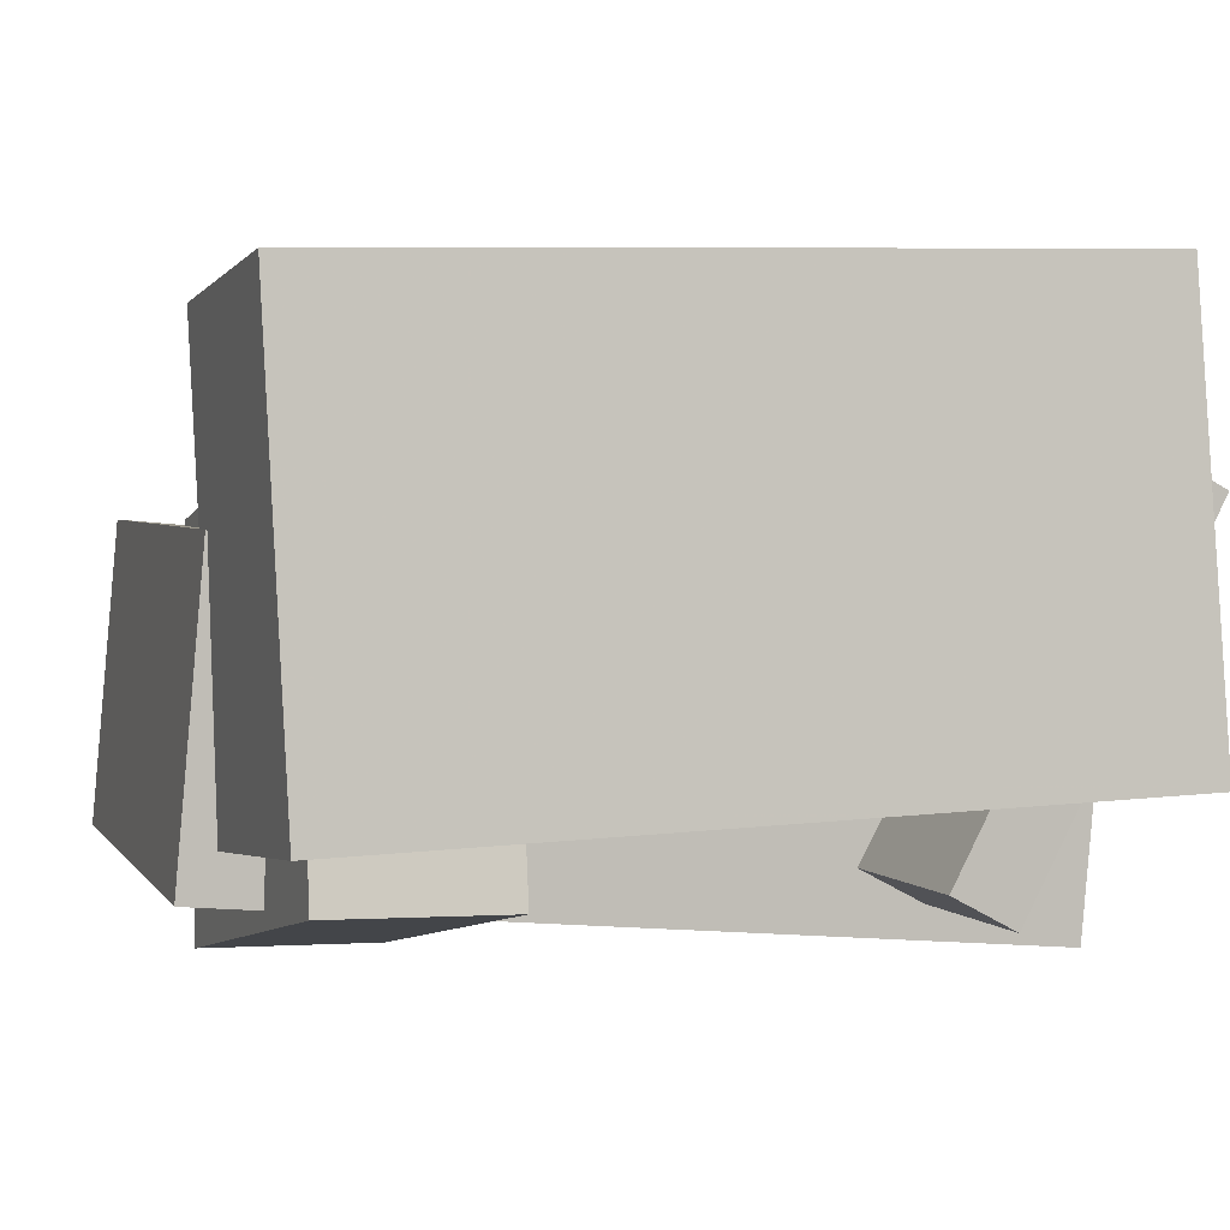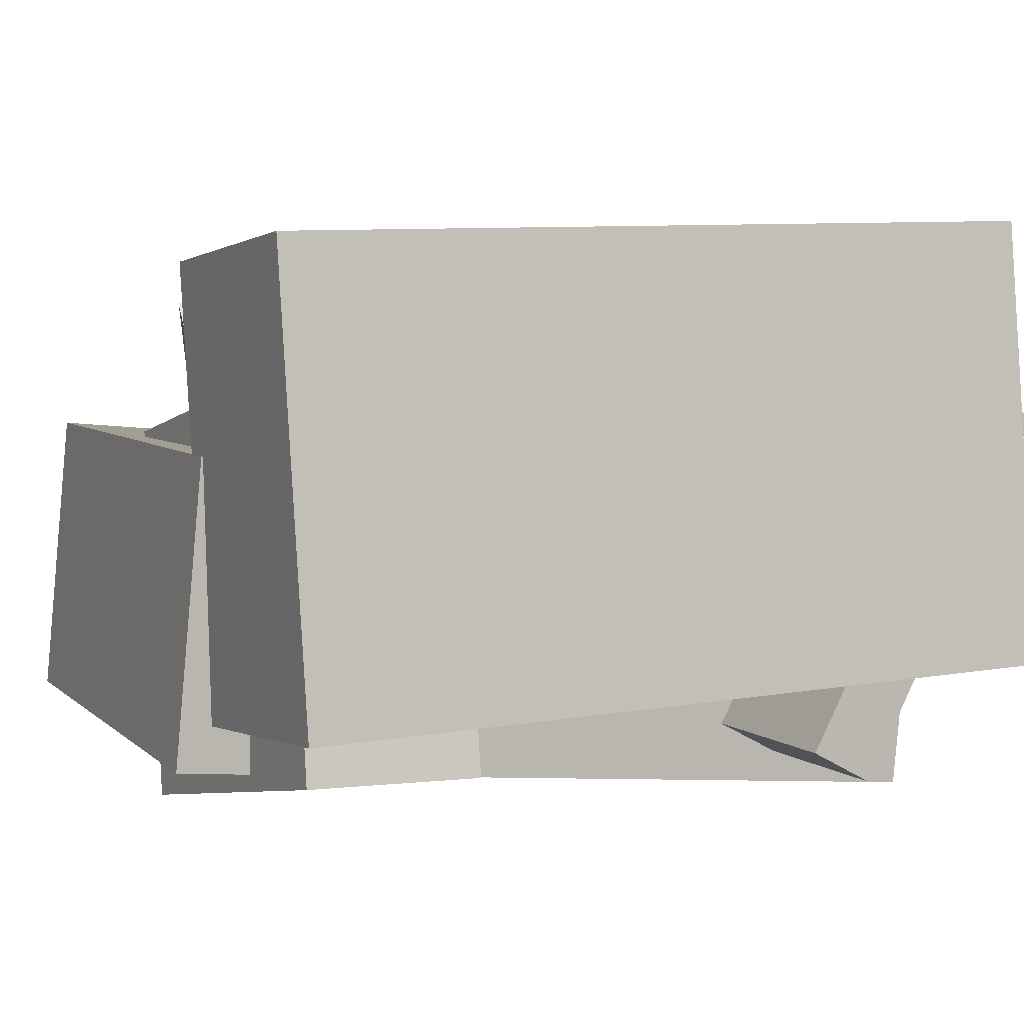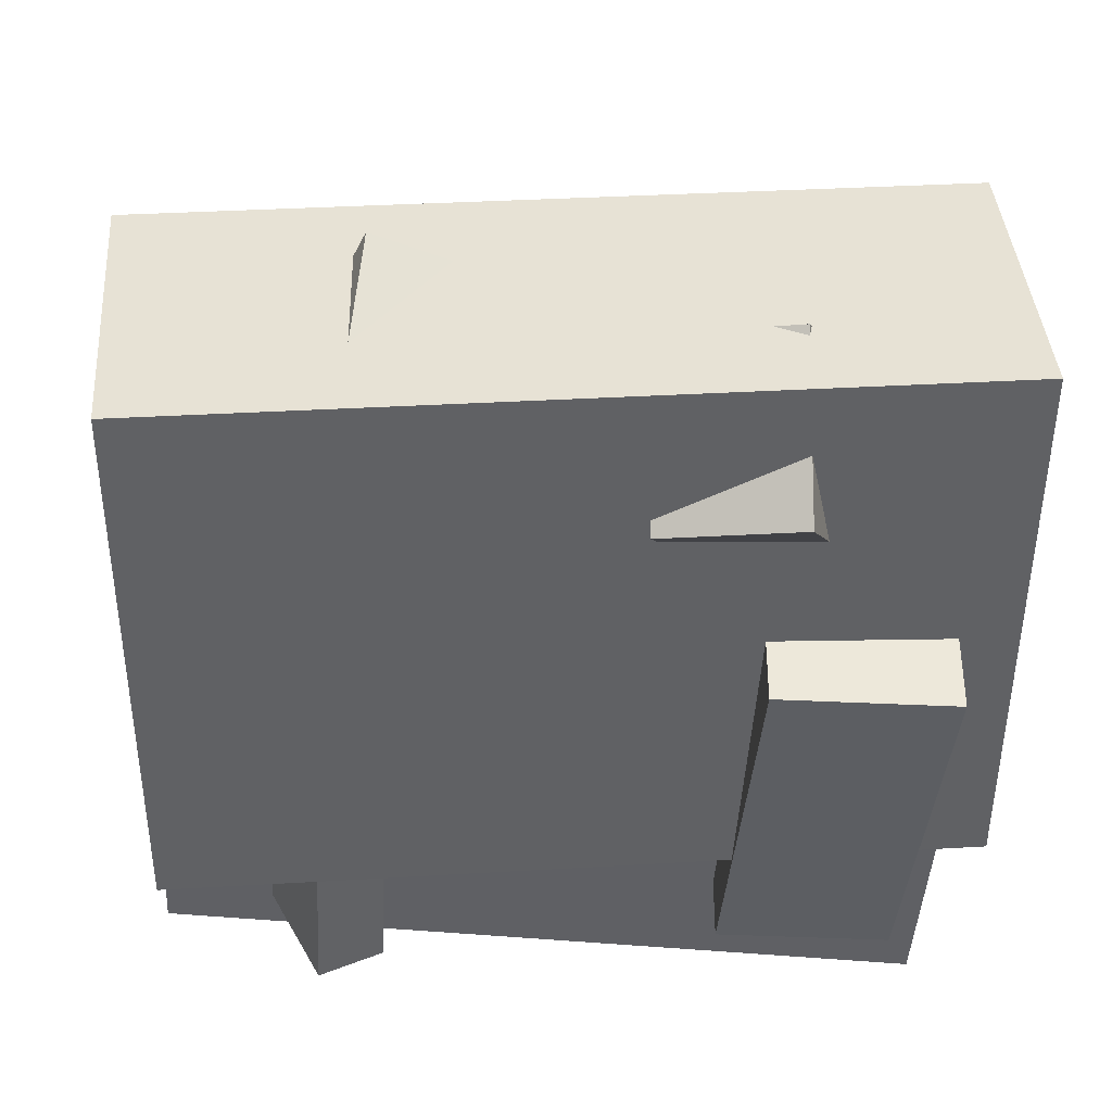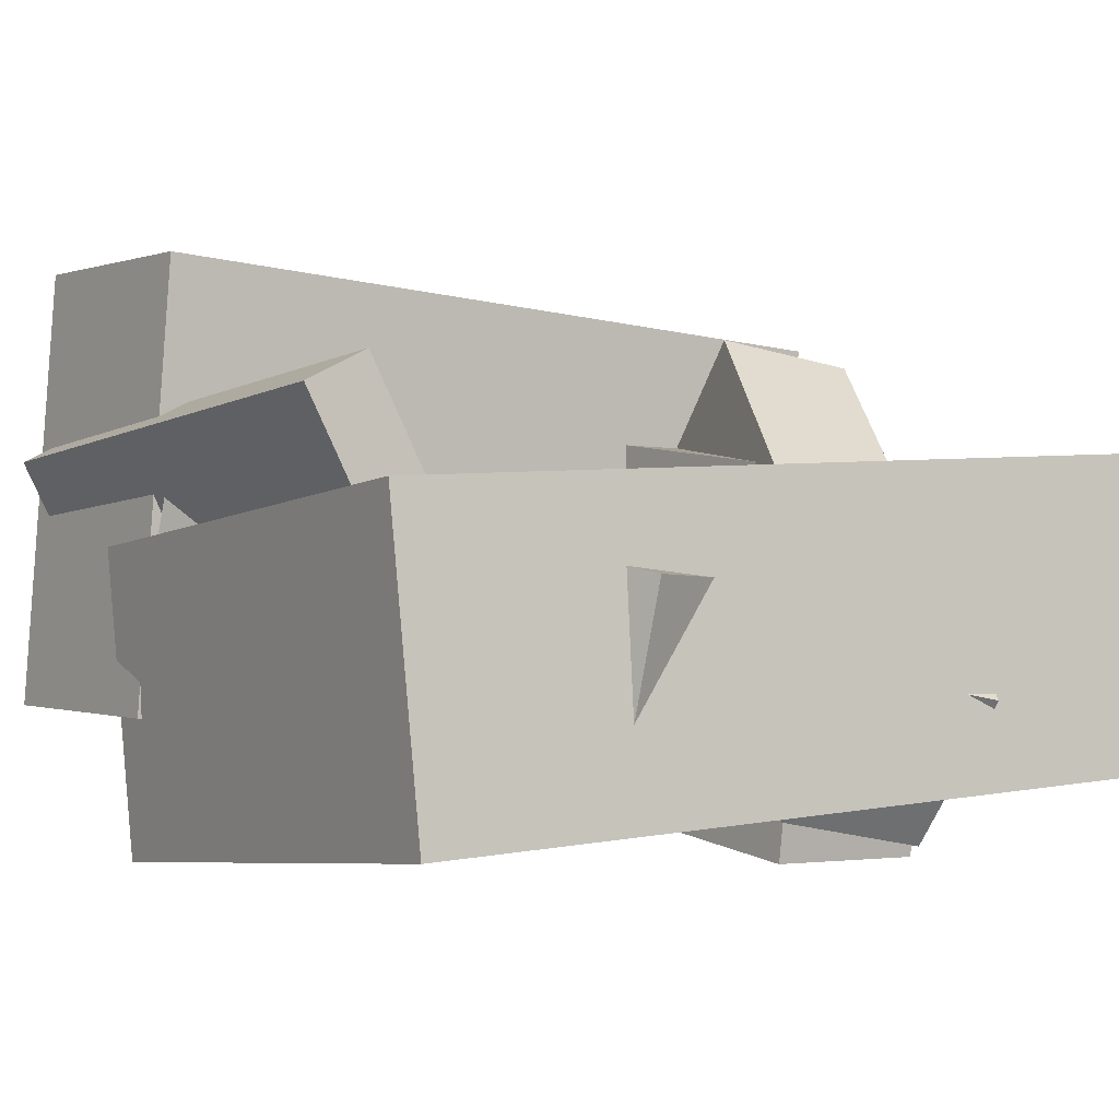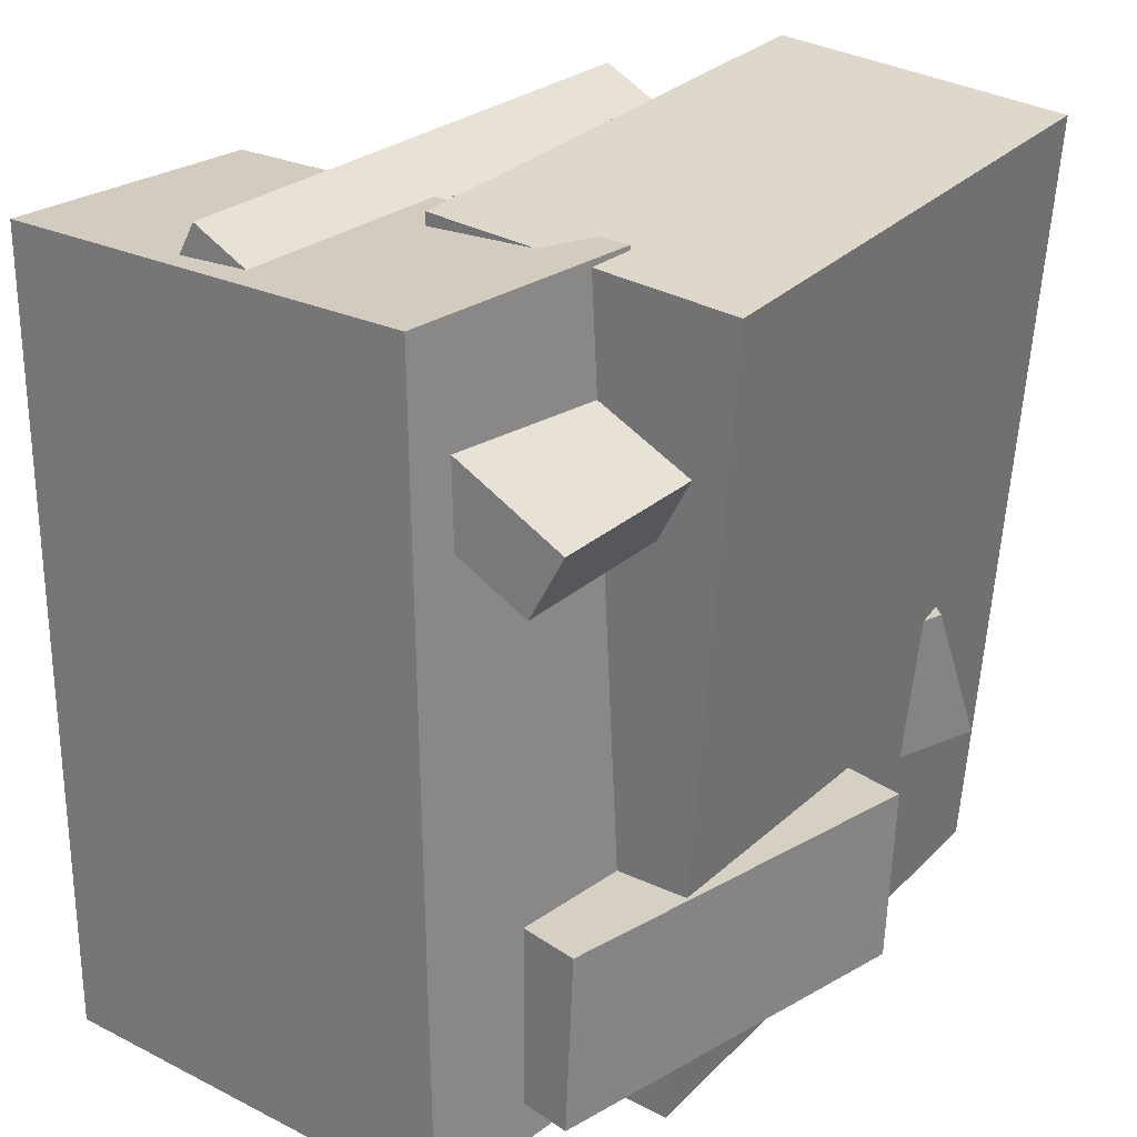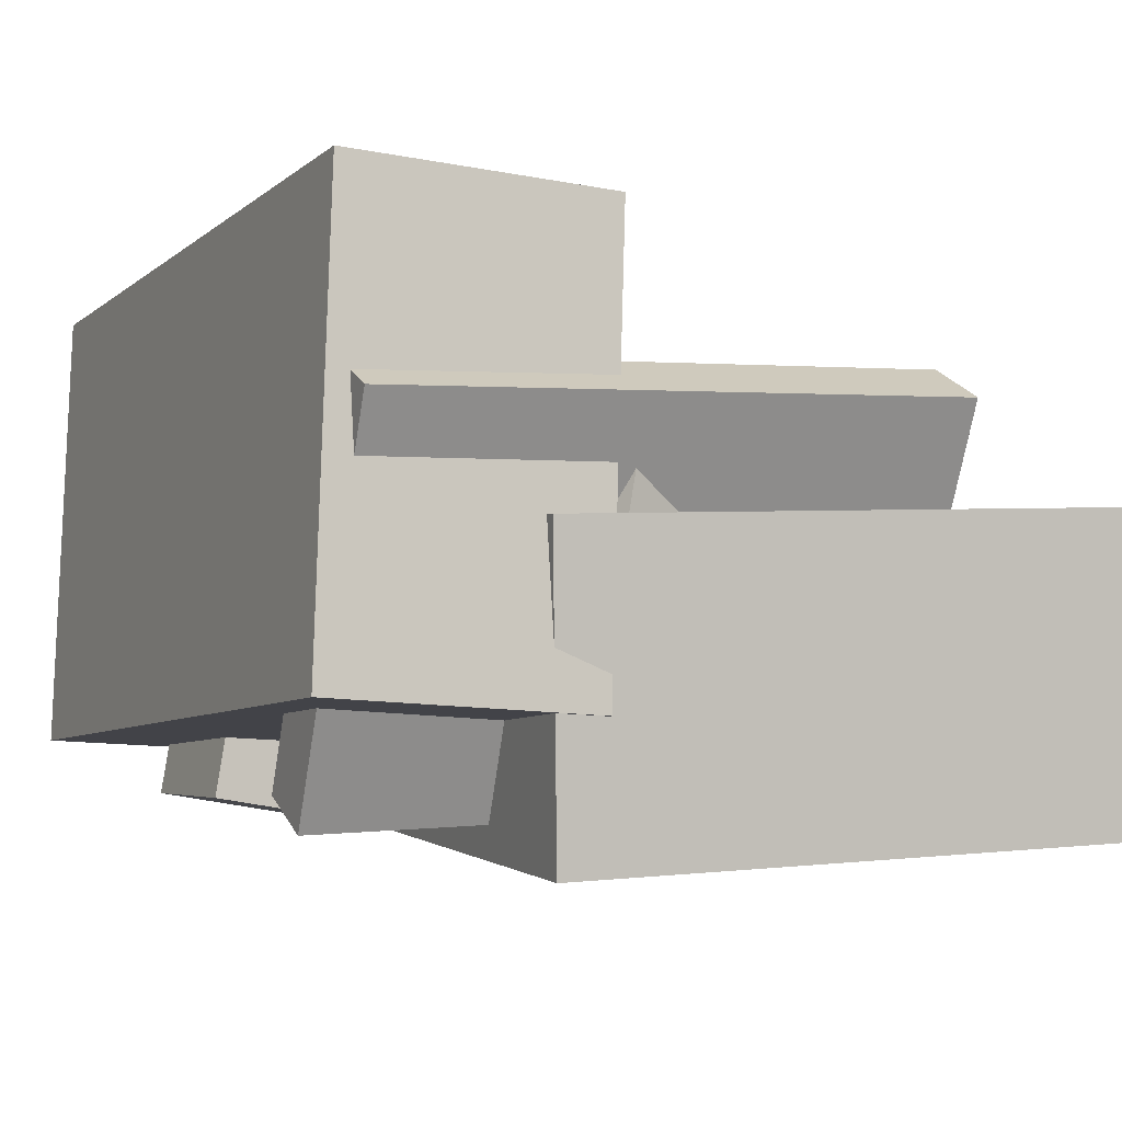
<metadata>
{"format":"obj","ext":"obj","renderer":"f3d","projection":"perspective","resolution":1024,"background":"white","views":[{"elev":0.1,"azim":-107.5,"up":"+Y"},{"elev":2.9,"azim":-113.9,"up":"+Y"},{"elev":-47.0,"azim":89.1,"up":"+Y"},{"elev":-3.4,"azim":57.1,"up":"+Y"},{"elev":27.7,"azim":-52.9,"up":"+Z"},{"elev":-4.0,"azim":-23.5,"up":"+Y"}]}
</metadata>
<code>
v 0.3042 -0.2102 -0.338
v 0.2997 -0.2583 0.2975
v -0.1445 -0.2302 -0.3427
v -0.149 -0.2784 0.2928
v 0.2932 0.02981 -0.3199
v 0.2888 -0.01837 0.3156
v -0.1555 0.009729 -0.3246
v -0.1599 -0.03845 0.3109
f 1.0 7.0 5.0
f 1.0 3.0 7.0
f 1.0 4.0 3.0
f 1.0 2.0 4.0
f 3.0 8.0 7.0
f 3.0 4.0 8.0
f 5.0 7.0 8.0
f 5.0 8.0 6.0
f 1.0 5.0 6.0
f 1.0 6.0 2.0
f 2.0 6.0 8.0
f 2.0 8.0 4.0
v 0.2463 -0.2052 0.029
v 0.2907 -0.2059 0.1394
v -0.1586 -0.1075 0.1925
v -0.1141 -0.1082 0.3028
v 0.2737 -0.07446 0.01878
v 0.3181 -0.07515 0.1292
v -0.1311 0.02322 0.1822
v -0.08672 0.02254 0.2926
f 9.0 15.0 13.0
f 9.0 11.0 15.0
f 9.0 12.0 11.0
f 9.0 10.0 12.0
f 11.0 16.0 15.0
f 11.0 12.0 16.0
f 13.0 15.0 16.0
f 13.0 16.0 14.0
f 9.0 13.0 14.0
f 9.0 14.0 10.0
f 10.0 14.0 16.0
f 10.0 16.0 12.0
v -0.3491 -0.185 -0.3073
v -0.3239 -0.1588 0.3127
v -0.3315 0.1676 -0.3229
v -0.3062 0.1938 0.297
v -0.1402 -0.1958 -0.3154
v -0.1149 -0.1696 0.3046
v -0.1226 0.1568 -0.331
v -0.09727 0.183 0.289
f 17.0 23.0 21.0
f 17.0 19.0 23.0
f 17.0 20.0 19.0
f 17.0 18.0 20.0
f 19.0 24.0 23.0
f 19.0 20.0 24.0
f 21.0 23.0 24.0
f 21.0 24.0 22.0
f 17.0 21.0 22.0
f 17.0 22.0 18.0
f 18.0 22.0 24.0
f 18.0 24.0 20.0
v -0.2892 -0.2493 0.1789
v -0.2951 0.03696 0.3271
v -0.292 -0.2232 0.1284
v -0.2979 0.06304 0.2767
v 0.171 -0.2315 0.1628
v 0.1651 0.0548 0.3111
v 0.1682 -0.2054 0.1124
v 0.1623 0.08089 0.2606
f 25.0 31.0 29.0
f 25.0 27.0 31.0
f 25.0 28.0 27.0
f 25.0 26.0 28.0
f 27.0 32.0 31.0
f 27.0 28.0 32.0
f 29.0 31.0 32.0
f 29.0 32.0 30.0
f 25.0 29.0 30.0
f 25.0 30.0 26.0
f 26.0 30.0 32.0
f 26.0 32.0 28.0
v -0.2125 0.07737 -0.2786
v -0.2056 0.07595 -0.1387
v 0.1149 0.02418 -0.2951
v 0.1218 0.02276 -0.1552
v -0.2622 -0.2289 -0.2792
v -0.2554 -0.2303 -0.1394
v 0.06515 -0.2821 -0.2958
v 0.07198 -0.2835 -0.1559
f 33.0 39.0 37.0
f 33.0 35.0 39.0
f 33.0 36.0 35.0
f 33.0 34.0 36.0
f 35.0 40.0 39.0
f 35.0 36.0 40.0
f 37.0 39.0 40.0
f 37.0 40.0 38.0
f 33.0 37.0 38.0
f 33.0 38.0 34.0
f 34.0 38.0 40.0
f 34.0 40.0 36.0
v -0.1435 0.04022 -0.1992
v -0.05187 0.148 -0.1964
v -0.1176 0.02103 -0.3071
v -0.02599 0.1288 -0.3043
v 0.1879 -0.245 -0.06903
v 0.2795 -0.1372 -0.06622
v 0.2138 -0.2642 -0.177
v 0.3054 -0.1564 -0.1742
f 41.0 47.0 45.0
f 41.0 43.0 47.0
f 41.0 44.0 43.0
f 41.0 42.0 44.0
f 43.0 48.0 47.0
f 43.0 44.0 48.0
f 45.0 47.0 48.0
f 45.0 48.0 46.0
f 41.0 45.0 46.0
f 41.0 46.0 42.0
f 42.0 46.0 48.0
f 42.0 48.0 44.0

</code>
